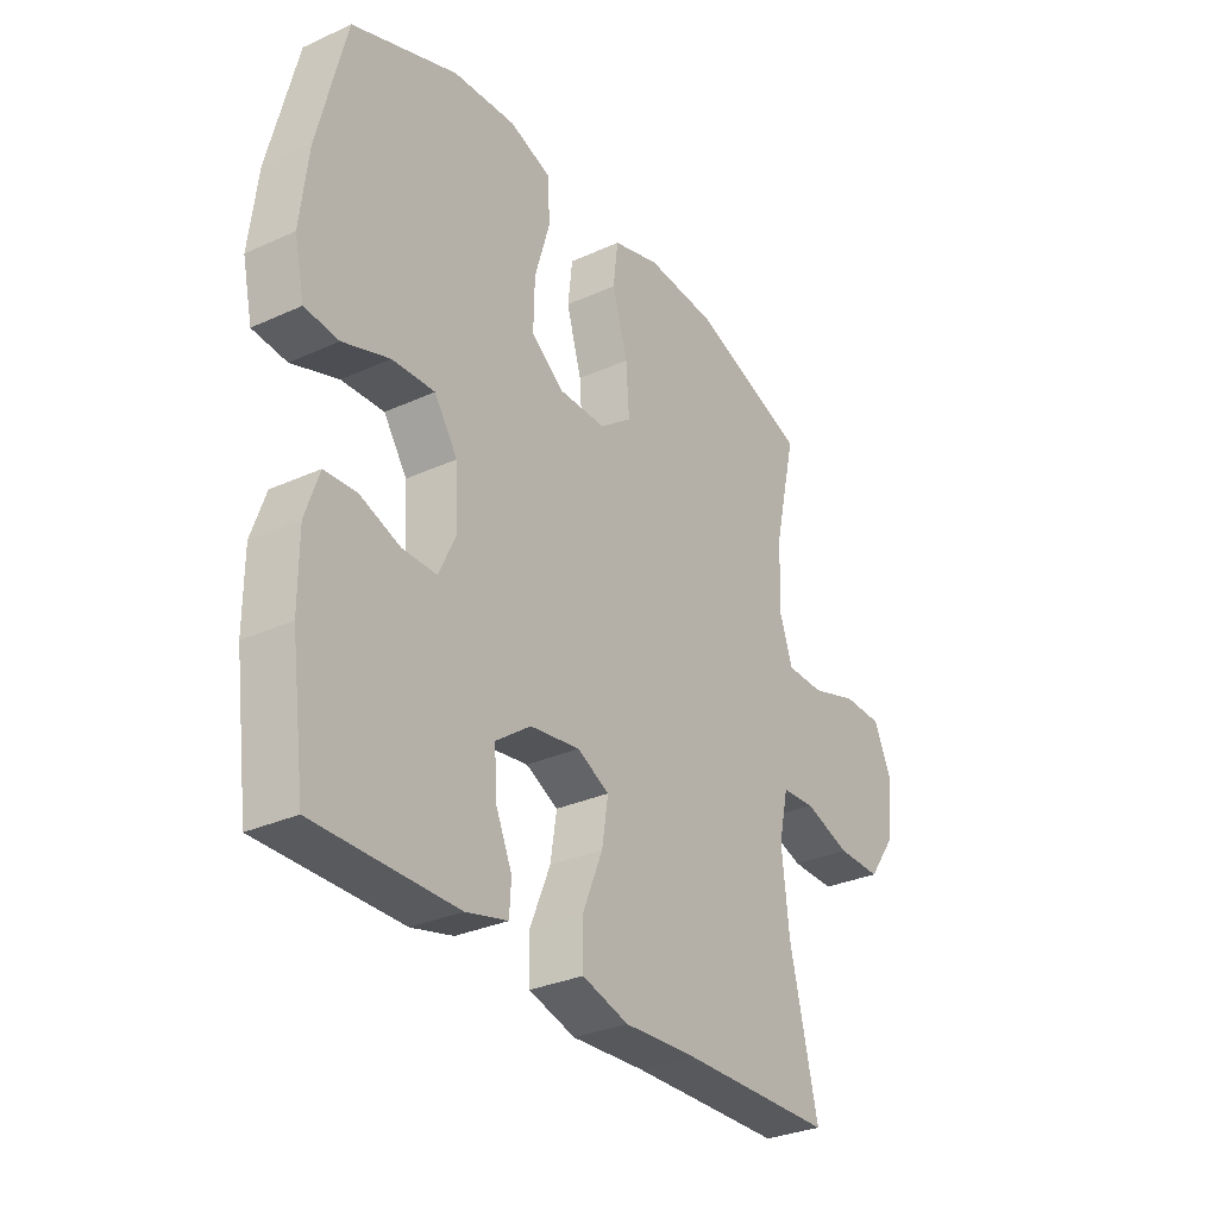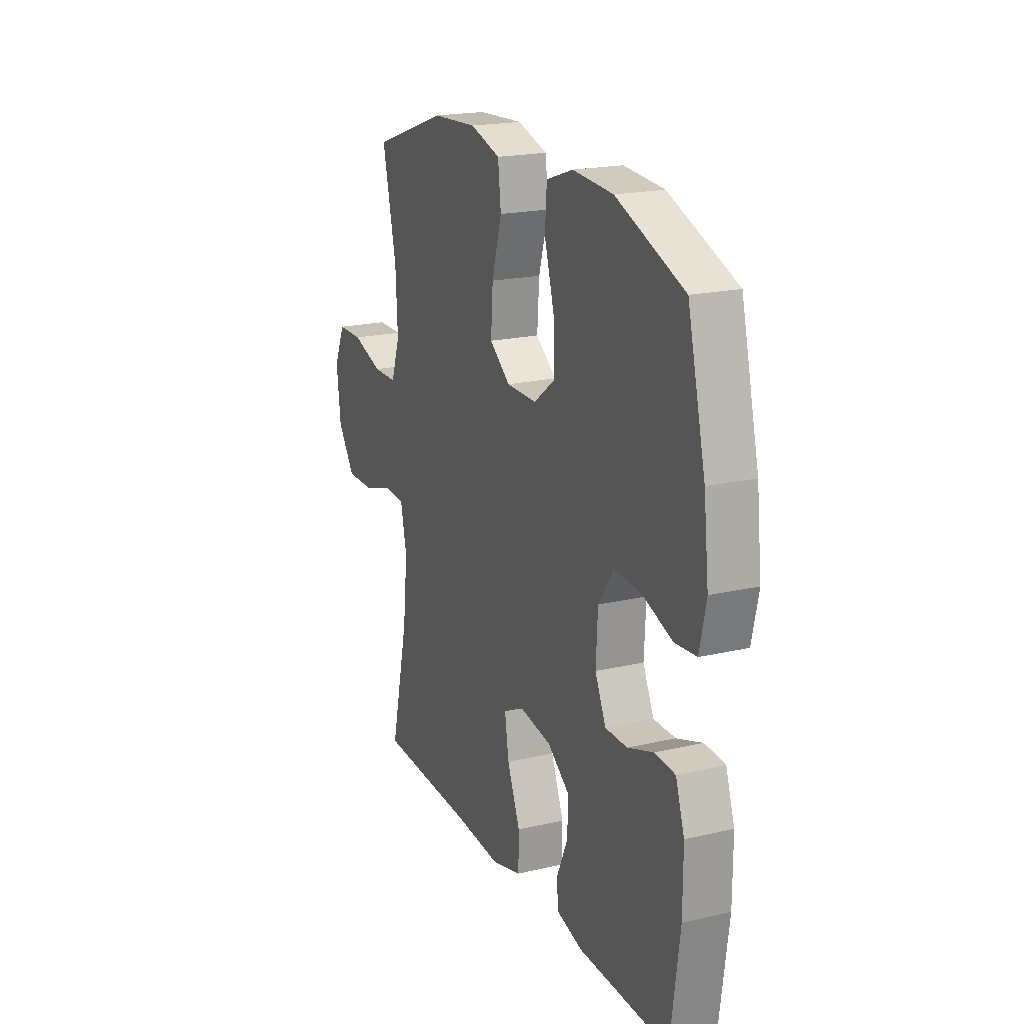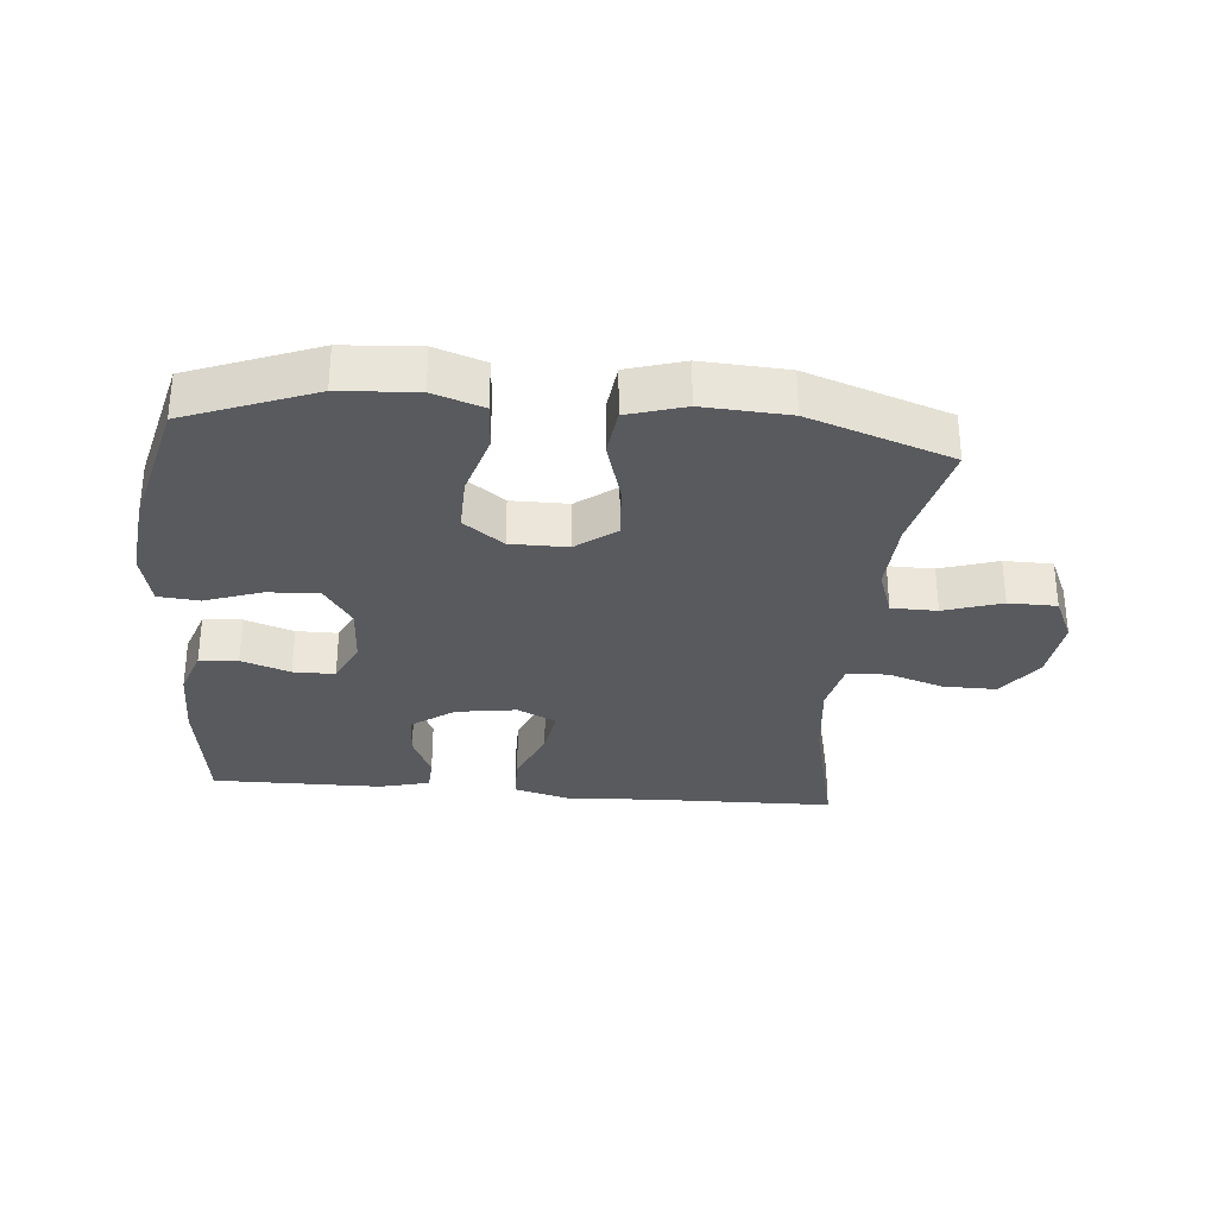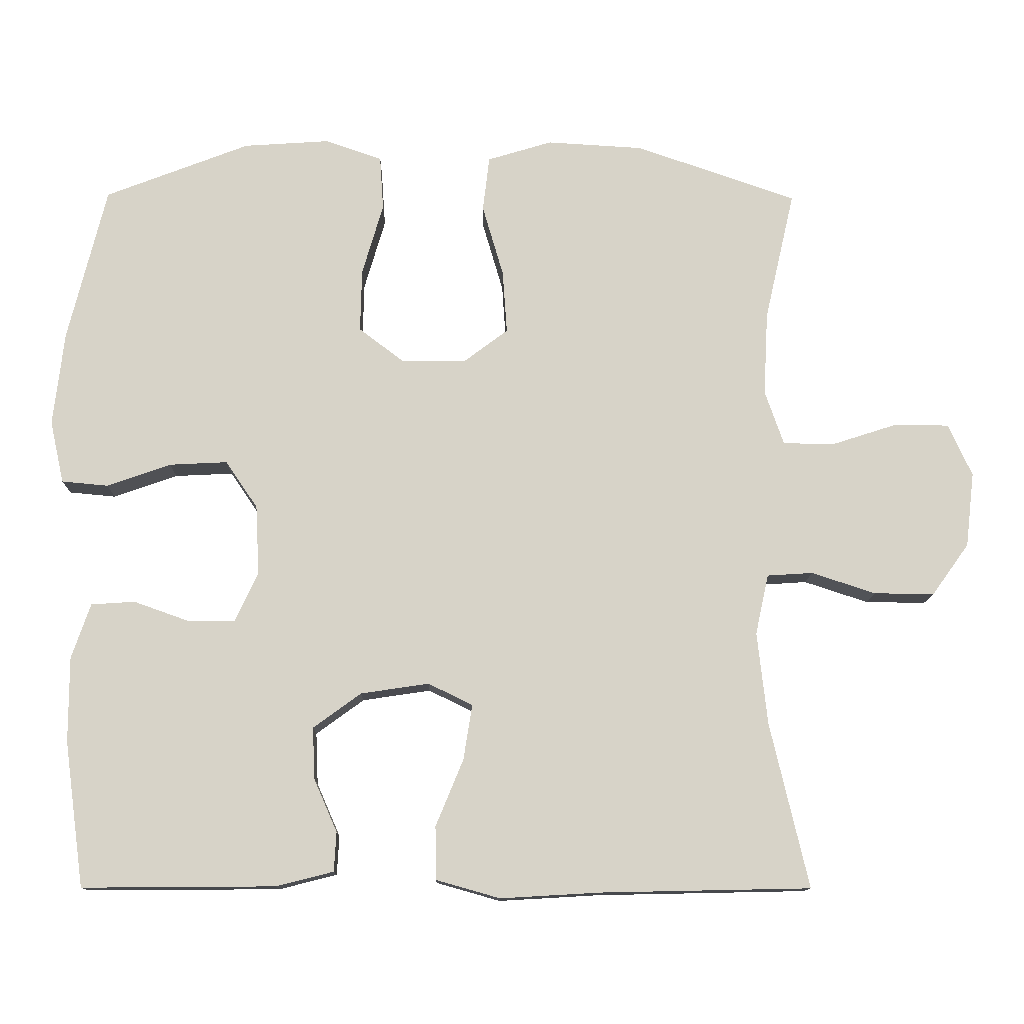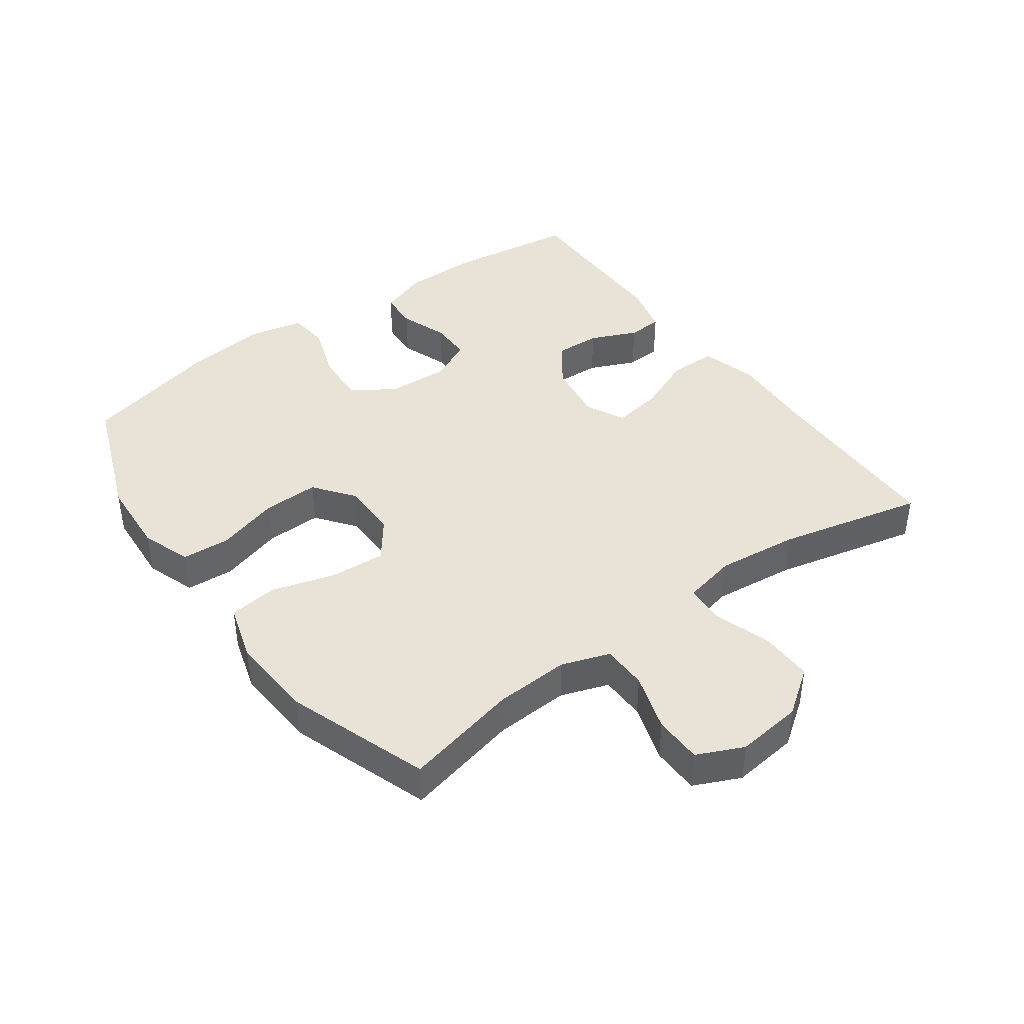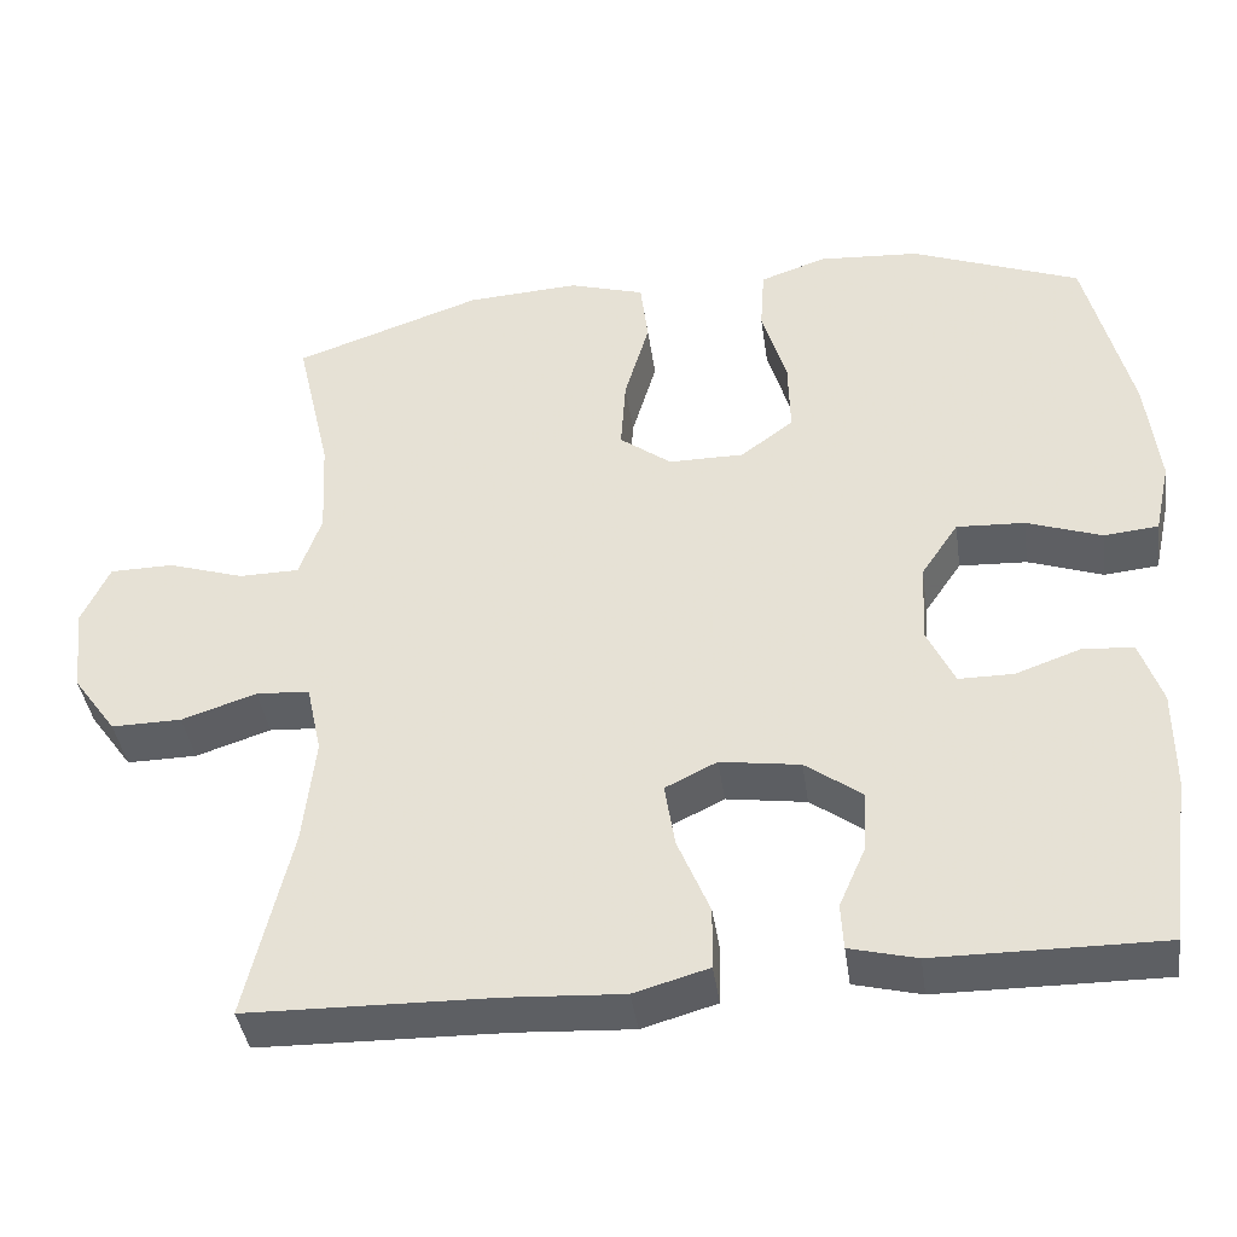
<metadata>
{"format":"obj","ext":"obj","renderer":"f3d","projection":"perspective","resolution":1024,"background":"white","views":[{"elev":-31.0,"azim":-57.0,"up":"+Z"},{"elev":19.9,"azim":-113.3,"up":"+Z"},{"elev":-30.9,"azim":-5.1,"up":"+Y"},{"elev":-12.4,"azim":-0.9,"up":"+Z"},{"elev":41.8,"azim":54.0,"up":"+Y"},{"elev":-40.4,"azim":-171.9,"up":"+Z"}]}
</metadata>
<code>
v -0.5 0.07 -0.5
v -0.527 0.07 -0.3
v -0.527 0.07 -0.183
v -0.501 0.07 -0.107
v -0.441 0.07 -0.103
v -0.365 0.07 -0.13
v -0.3 0.07 -0.13
v -0.268 0.07 -0.062
v -0.273 0.07 0.034
v -0.317 0.07 0.099
v -0.397 0.07 0.095
v -0.485 0.07 0.064
v -0.549 0.07 0.07
v -0.568 0.07 0.156
v -0.553 0.07 0.286
v -0.5 0.07 0.5
v -0.301 0.07 0.577
v -0.182 0.07 0.585
v -0.104 0.07 0.558
v -0.099 0.07 0.483
v -0.128 0.07 0.384
v -0.13 0.07 0.297
v -0.068 0.07 0.25
v 0.021 0.07 0.25
v 0.082 0.07 0.296
v 0.076 0.07 0.383
v 0.047 0.07 0.482
v 0.056 0.07 0.558
v 0.145 0.07 0.585
v 0.278 0.07 0.577
v 0.5 0.07 0.5
v 0.459 0.07 0.321
v 0.453 0.07 0.205
v 0.479 0.07 0.13
v 0.55 0.07 0.129
v 0.64 0.07 0.158
v 0.715 0.07 0.157
v 0.748 0.07 0.085
v 0.736 0.07 -0.018
v 0.685 0.07 -0.089
v 0.602 0.07 -0.088
v 0.514 0.07 -0.059
v 0.451 0.07 -0.063
v 0.433 0.07 -0.146
v 0.447 0.07 -0.273
v 0.5 0.07 -0.5
v 0.21 0.07 -0.506
v 0.073 0.07 -0.514
v -0.015 0.07 -0.489
v -0.016 0.07 -0.416
v 0.022 0.07 -0.324
v 0.034 0.07 -0.248
v -0.027 0.07 -0.218
v -0.121 0.07 -0.232
v -0.187 0.07 -0.28
v -0.184 0.07 -0.351
v -0.152 0.07 -0.424
v -0.155 0.07 -0.478
v -0.234 0.07 -0.498
v -0.5 0 -0.5
v -0.527 0 -0.3
v -0.527 0 -0.183
v -0.501 0 -0.107
v -0.441 0 -0.103
v -0.365 0 -0.13
v -0.3 0 -0.13
v -0.268 0 -0.062
v -0.273 0 0.034
v -0.317 0 0.099
v -0.397 0 0.095
v -0.485 0 0.064
v -0.549 0 0.07
v -0.568 0 0.156
v -0.553 0 0.286
v -0.5 0 0.5
v -0.301 0 0.577
v -0.182 0 0.585
v -0.104 0 0.558
v -0.099 0 0.483
v -0.128 0 0.384
v -0.13 0 0.297
v -0.068 0 0.25
v 0.021 0 0.25
v 0.082 0 0.296
v 0.076 0 0.383
v 0.047 0 0.482
v 0.056 0 0.558
v 0.145 0 0.585
v 0.278 0 0.577
v 0.5 0 0.5
v 0.459 0 0.321
v 0.453 0 0.205
v 0.479 0 0.13
v 0.55 0 0.129
v 0.64 0 0.158
v 0.715 0 0.157
v 0.748 0 0.085
v 0.736 0 -0.018
v 0.685 0 -0.089
v 0.602 0 -0.088
v 0.514 0 -0.059
v 0.451 0 -0.063
v 0.433 0 -0.146
v 0.447 0 -0.273
v 0.5 0 -0.5
v 0.21 0 -0.506
v 0.073 0 -0.514
v -0.015 0 -0.489
v -0.016 0 -0.416
v 0.022 0 -0.324
v 0.034 0 -0.248
v -0.027 0 -0.218
v -0.121 0 -0.232
v -0.187 0 -0.28
v -0.184 0 -0.351
v -0.152 0 -0.424
v -0.155 0 -0.478
v -0.234 0 -0.498
f 56 57 58 59
f 55 56 59 1
f 54 55 1 2
f 48 49 50 51
f 47 48 51 52
f 45 46 47 52
f 44 45 52 53
f 39 40 41 42
f 39 42 43
f 38 39 43
f 35 36 37 38
f 34 35 38 43
f 33 34 43 44
f 29 30 31 32
f 26 27 28 29
f 25 26 29 32
f 24 25 32 33
f 18 19 20 21
f 18 21 22
f 17 18 22
f 16 17 22
f 15 16 22 23
f 11 12 13 14
f 10 11 14 15
f 3 4 5 6
f 54 2 3 6
f 54 6 7
f 53 54 7 8
f 44 53 8 9
f 23 24 33 44
f 10 15 23 44
f 9 10 44
f 118 117 116 115
f 60 118 115 114
f 61 60 114 113
f 110 109 108 107
f 111 110 107 106
f 111 106 105 104
f 112 111 104 103
f 101 100 99 98
f 102 101 98
f 102 98 97
f 97 96 95 94
f 102 97 94 93
f 103 102 93 92
f 91 90 89 88
f 88 87 86 85
f 91 88 85 84
f 92 91 84 83
f 80 79 78 77
f 81 80 77
f 81 77 76
f 81 76 75
f 82 81 75 74
f 73 72 71 70
f 74 73 70 69
f 65 64 63 62
f 65 62 61 113
f 66 65 113
f 67 66 113 112
f 68 67 112 103
f 103 92 83 82
f 103 82 74 69
f 103 69 68
f 1 60 61 2
f 2 61 62 3
f 3 62 63 4
f 4 63 64 5
f 5 64 65 6
f 6 65 66 7
f 7 66 67 8
f 8 67 68 9
f 9 68 69 10
f 10 69 70 11
f 11 70 71 12
f 12 71 72 13
f 13 72 73 14
f 14 73 74 15
f 15 74 75 16
f 16 75 76 17
f 17 76 77 18
f 18 77 78 19
f 19 78 79 20
f 20 79 80 21
f 21 80 81 22
f 22 81 82 23
f 23 82 83 24
f 24 83 84 25
f 25 84 85 26
f 26 85 86 27
f 27 86 87 28
f 28 87 88 29
f 29 88 89 30
f 30 89 90 31
f 31 90 91 32
f 32 91 92 33
f 33 92 93 34
f 34 93 94 35
f 35 94 95 36
f 36 95 96 37
f 37 96 97 38
f 38 97 98 39
f 39 98 99 40
f 40 99 100 41
f 41 100 101 42
f 42 101 102 43
f 43 102 103 44
f 44 103 104 45
f 45 104 105 46
f 46 105 106 47
f 47 106 107 48
f 48 107 108 49
f 49 108 109 50
f 50 109 110 51
f 51 110 111 52
f 52 111 112 53
f 53 112 113 54
f 54 113 114 55
f 55 114 115 56
f 56 115 116 57
f 57 116 117 58
f 58 117 118 59
f 59 118 60 1

</code>
